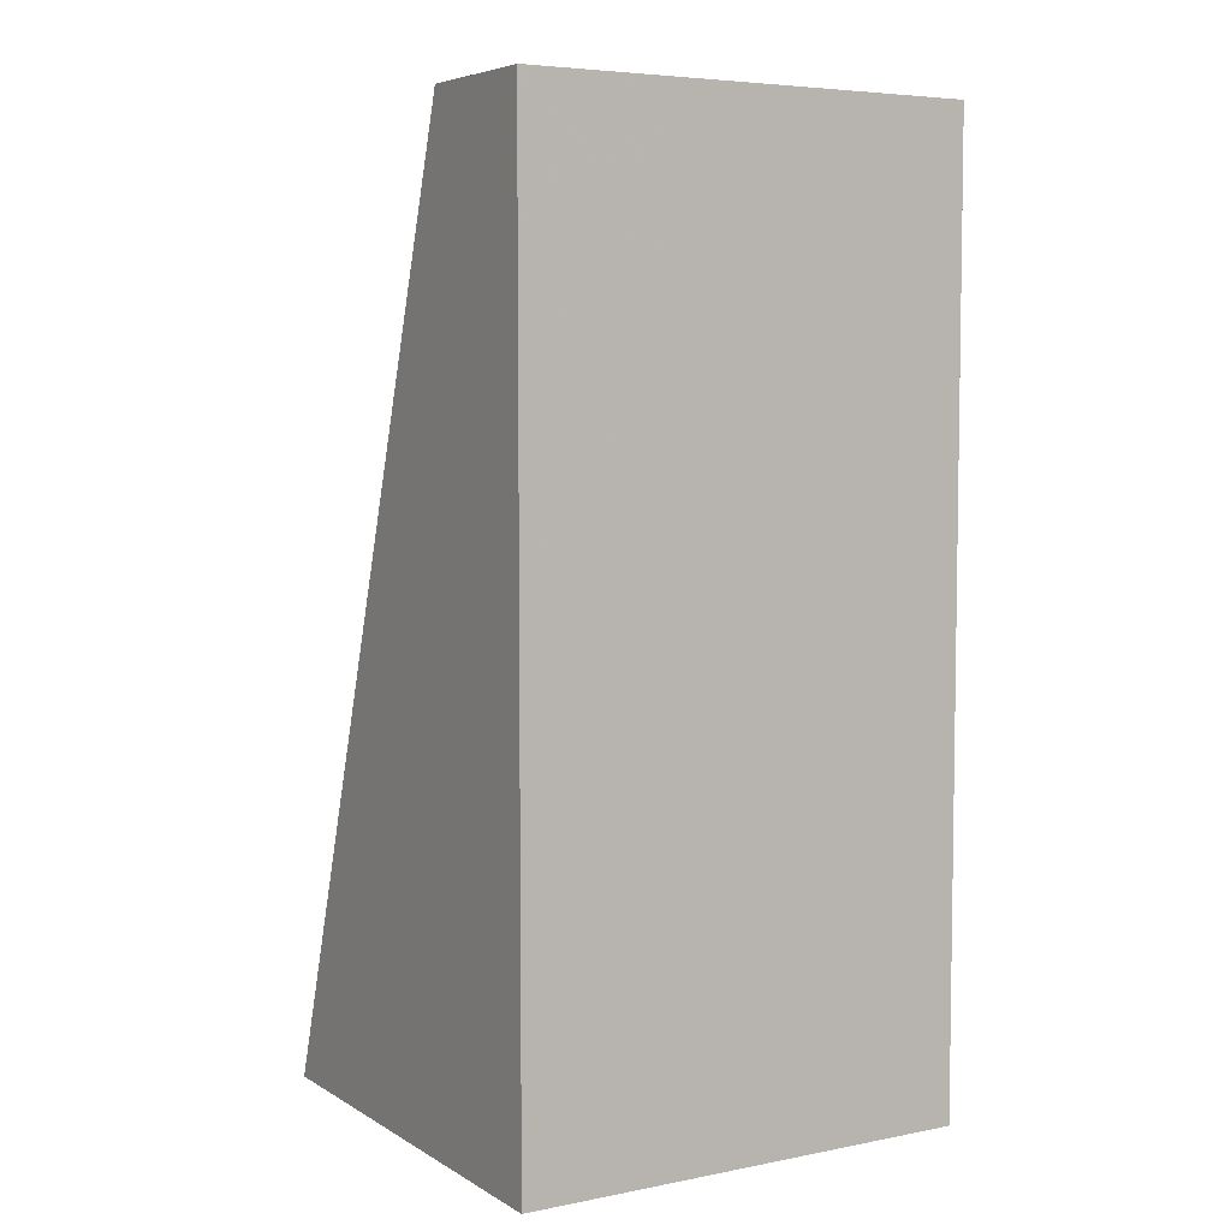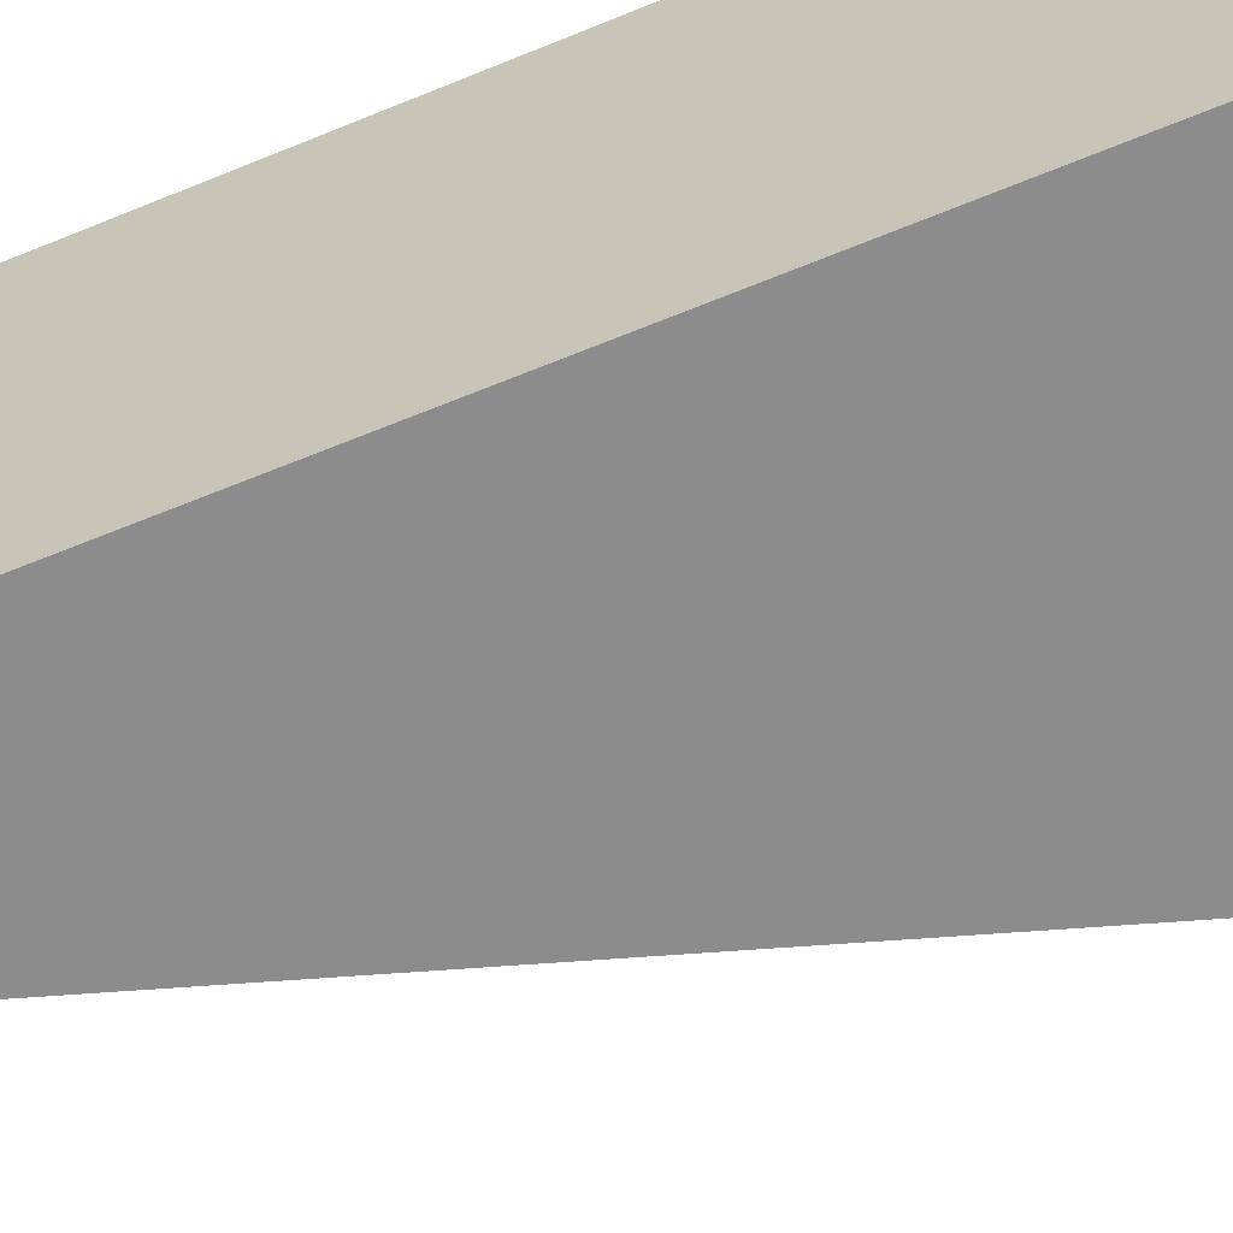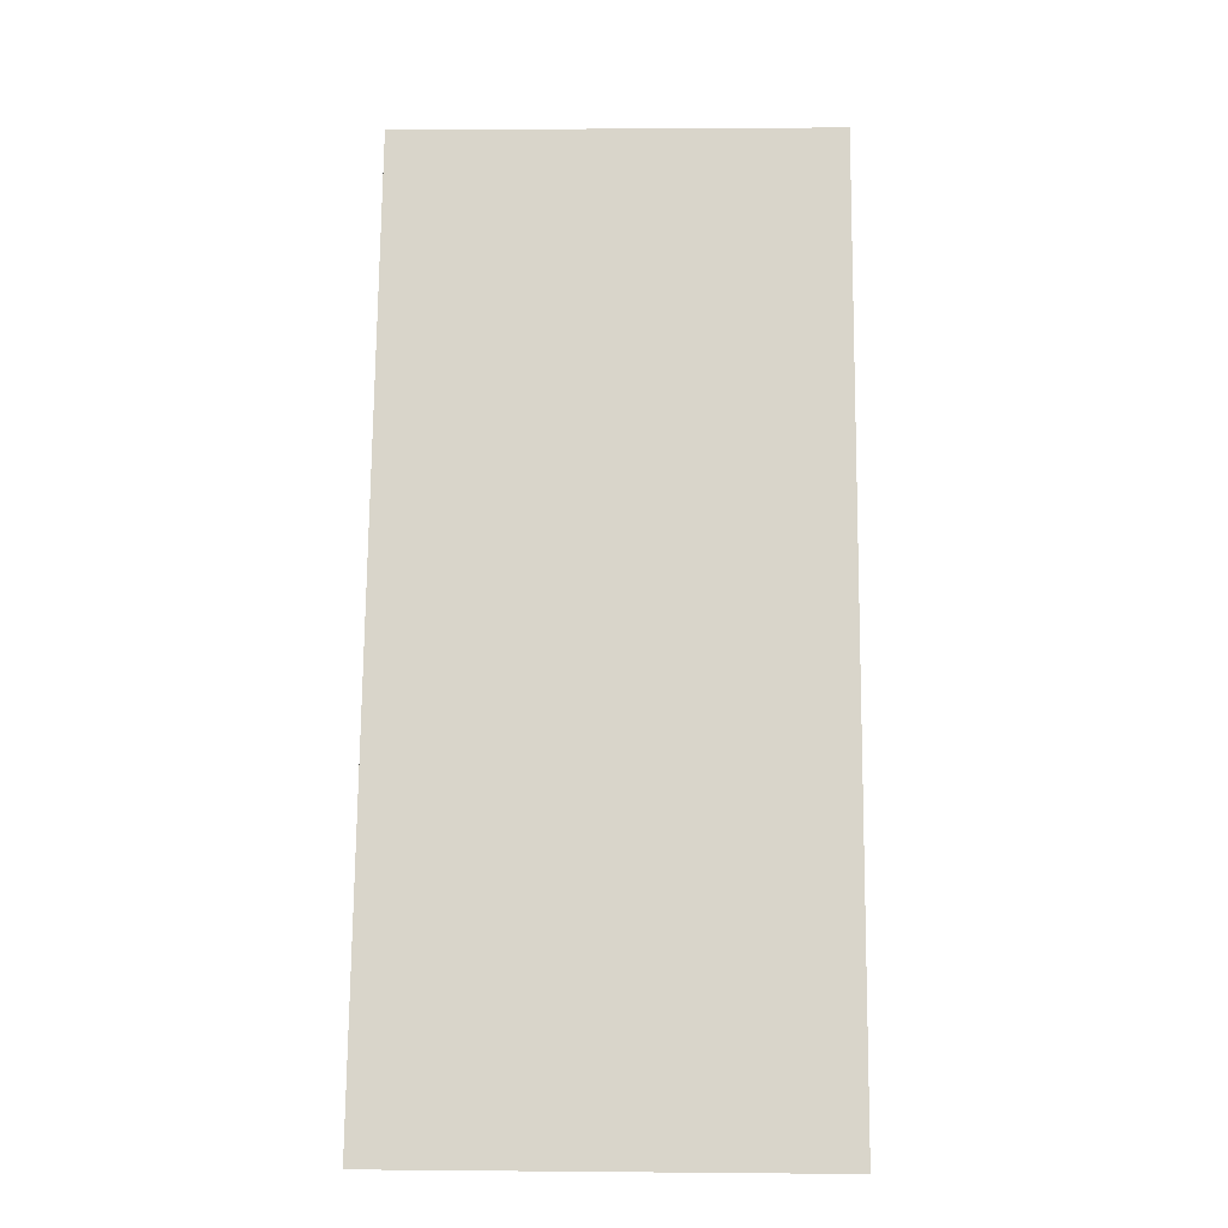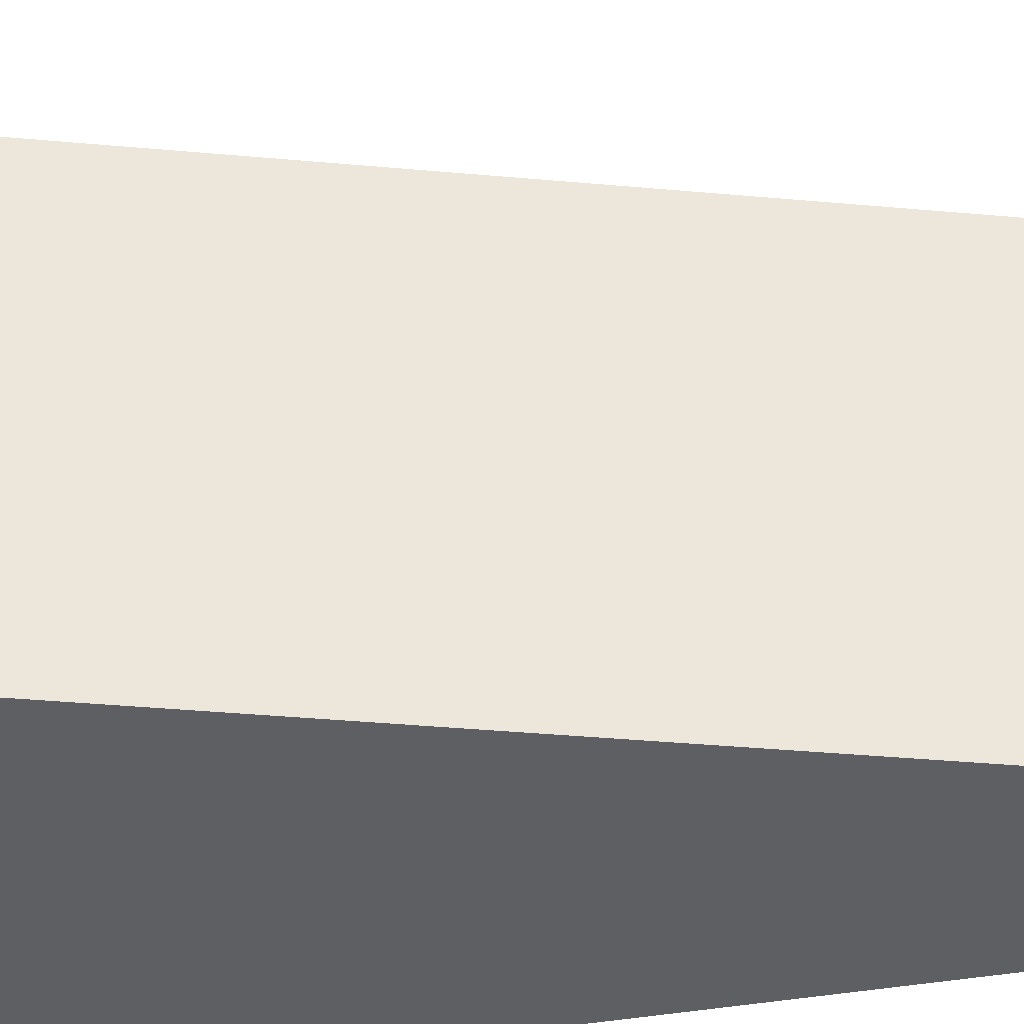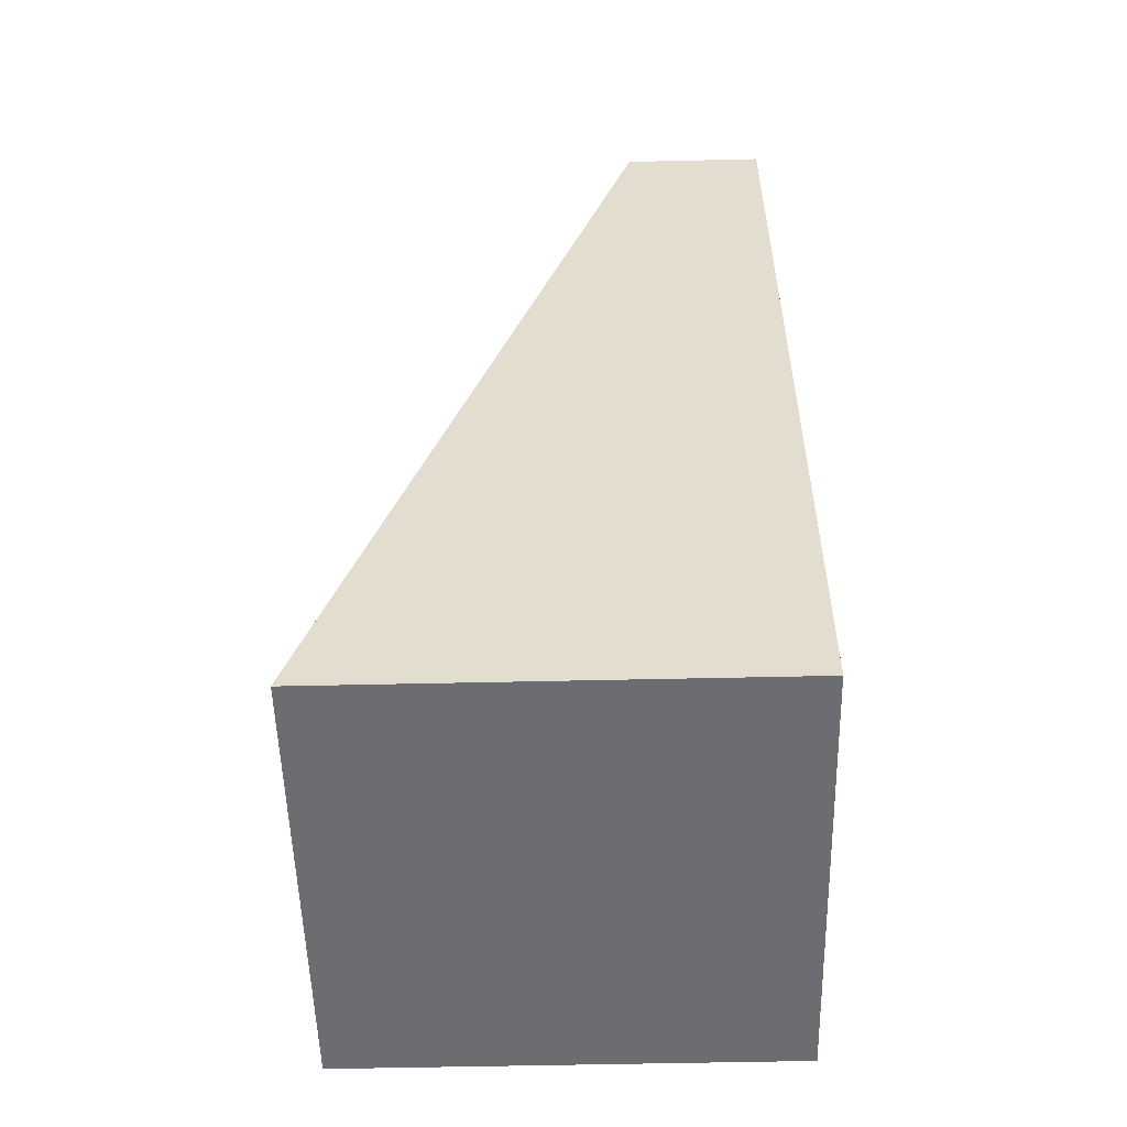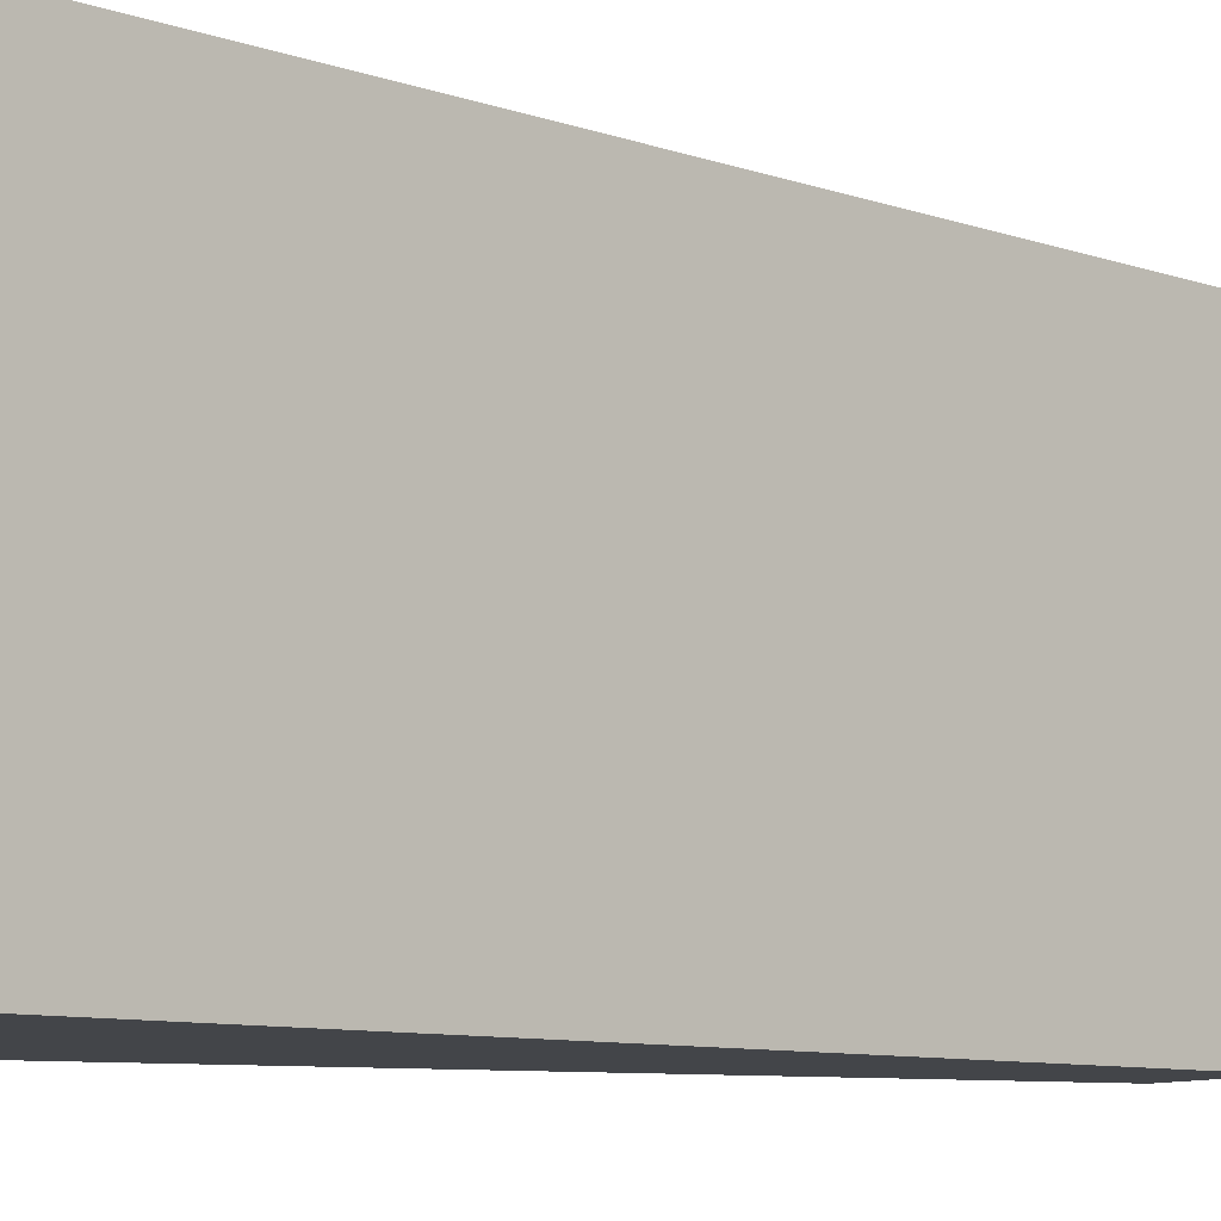
<metadata>
{"format":"obj","ext":"obj","renderer":"f3d","projection":"perspective","resolution":1024,"background":"white","views":[{"elev":5.6,"azim":-120.9,"up":"+Y"},{"elev":-64.2,"azim":-67.5,"up":"+Z"},{"elev":2.3,"azim":91.8,"up":"+Y"},{"elev":-41.8,"azim":102.0,"up":"+Z"},{"elev":-54.0,"azim":-178.6,"up":"+Y"},{"elev":-8.6,"azim":64.2,"up":"+Z"}]}
</metadata>
<code>
o AntennaSupport3_Cube.1495
v -0.4709 -0.9767 0.4709
v -0.4709 0.9767 0.4709
v 0.4709 -0.9767 0.4709
v -0.169 0.9767 0.4709
v -0.4709 -0.9767 -0.4709
v -0.4709 0.9767 -0.4709
v 0.4709 -0.9767 -0.4709
v -0.169 0.9767 -0.4709
v 0.4709 -0.9767 0
v -0.4709 -0.9767 -0
v -0.169 0.9767 -0
v -0.4709 0.9767 -0
f 9 3 1 10
f 3 4 2 1
f 12 10 1 2
f 4 11 12 2
f 4 3 9 11
f 9 10 5 7
f 7 5 6 8
f 12 6 5 10
f 8 6 12 11
f 8 11 9 7

</code>
